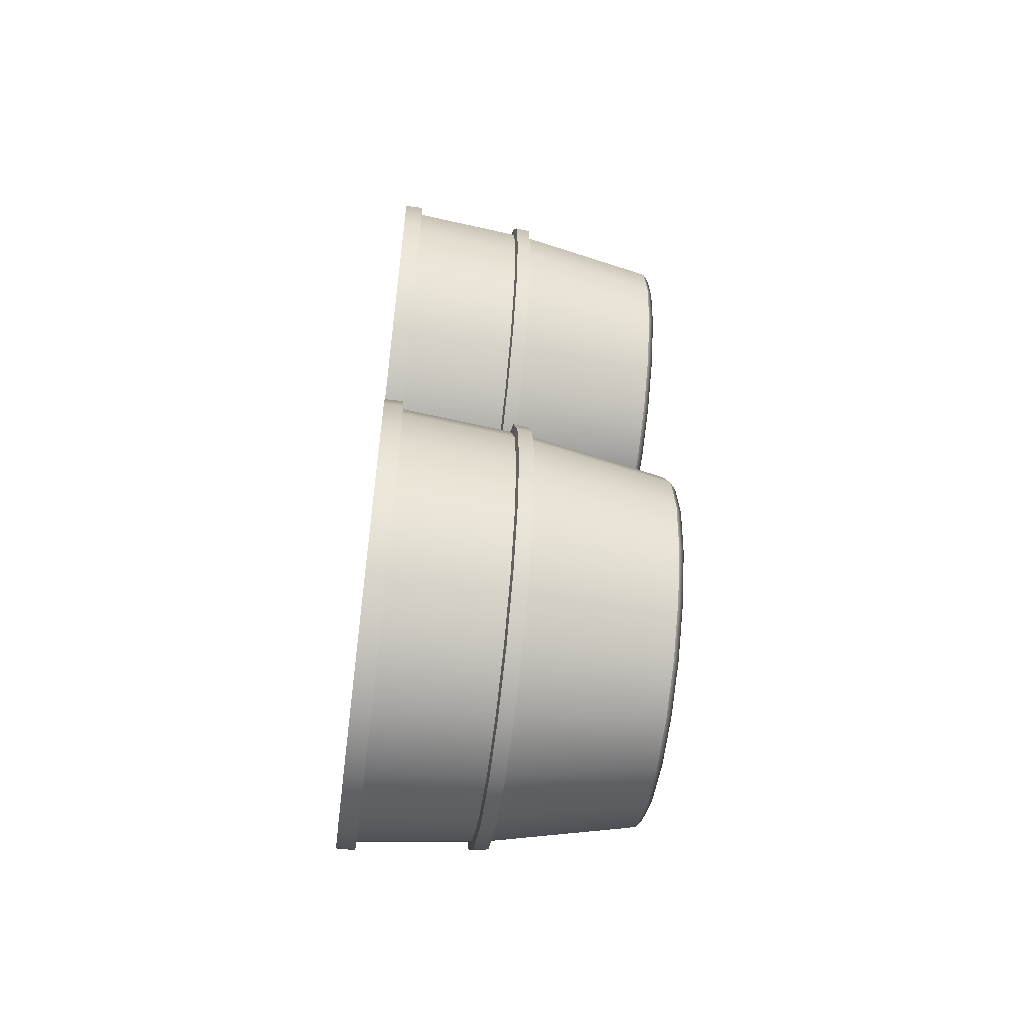
<metadata>
{"format":"obj","ext":"obj","renderer":"f3d","projection":"perspective","resolution":1024,"background":"white","views":[{"elev":-56.1,"azim":-7.4,"up":"+Z"}]}
</metadata>
<code>
g default
v -5.998 1.705 -1.409
v -5.998 1.79 -1.409
v -5.998 1.833 -1.335
v -5.998 1.79 -1.261
v -5.998 1.705 -1.261
v -5.998 1.662 -1.335
v -5.871 1.705 -1.409
v -5.871 1.79 -1.409
v -5.871 1.833 -1.335
v -5.871 1.79 -1.261
v -5.871 1.705 -1.261
v -5.871 1.662 -1.335
v -5.821 1.705 -1.409
v -5.821 1.79 -1.409
v -5.821 1.833 -1.335
v -5.821 1.79 -1.261
v -5.821 1.705 -1.261
v -5.821 1.662 -1.335
v -5.751 1.651 -1.501
v -5.751 1.843 -1.501
v -5.751 1.939 -1.335
v -5.751 1.843 -1.169
v -5.751 1.651 -1.169
v -5.751 1.555 -1.335
v -5.667 1.675 -1.46
v -5.667 1.819 -1.46
v -5.667 1.891 -1.335
v -5.667 1.819 -1.21
v -5.667 1.675 -1.21
v -5.667 1.603 -1.335
v -5.667 1.747 -1.335
v -5.768 1.318 -1.664
v -5.768 1.468 -1.96
v -5.768 1.703 -2.194
v -5.768 1.998 -2.345
v -5.768 2.325 -2.396
v -5.768 2.653 -2.345
v -5.768 2.948 -2.194
v -5.768 3.183 -1.96
v -5.768 3.333 -1.664
v -5.768 3.385 -1.337
v -5.768 3.333 -1.009
v -5.768 3.183 -0.7137
v -5.768 2.948 -0.4792
v -5.768 2.653 -0.3287
v -5.768 2.325 -0.2768
v -5.768 1.998 -0.3287
v -5.768 1.703 -0.4792
v -5.768 1.468 -0.7137
v -5.768 1.318 -1.009
v -5.768 1.266 -1.337
v -5.768 3.237 -1.633
v -5.768 3.101 -1.9
v -5.768 2.889 -2.112
v -5.768 2.622 -2.248
v -5.768 2.325 -2.295
v -5.768 2.029 -2.248
v -5.768 1.762 -2.112
v -5.768 1.55 -1.9
v -5.768 1.414 -1.633
v -5.768 1.367 -1.337
v -5.768 1.414 -1.041
v -5.768 1.55 -0.7734
v -5.768 1.762 -0.5614
v -5.768 2.029 -0.4253
v -5.768 2.325 -0.3784
v -5.768 2.622 -0.4253
v -5.768 2.889 -0.5614
v -5.768 3.101 -0.7734
v -5.768 3.237 -1.041
v -5.768 3.284 -1.337
v -5.735 1.356 -1.652
v -5.735 1.501 -1.936
v -5.735 1.726 -2.161
v -5.735 2.011 -2.306
v -5.735 2.325 -2.356
v -5.735 2.64 -2.306
v -5.735 2.925 -2.161
v -5.735 3.15 -1.936
v -5.735 3.295 -1.652
v -5.735 3.345 -1.337
v -5.735 3.295 -1.022
v -5.735 3.15 -0.7376
v -5.735 2.925 -0.5121
v -5.735 2.64 -0.3673
v -5.735 2.325 -0.3175
v -5.735 2.011 -0.3673
v -5.735 1.726 -0.5121
v -5.735 1.501 -0.7376
v -5.735 1.356 -1.022
v -5.735 1.306 -1.337
v -5.975 3.237 -1.041
v -5.975 3.284 -1.337
v -5.975 3.101 -0.7734
v -5.975 2.889 -0.5614
v -5.975 2.622 -0.4253
v -5.975 2.325 -0.3784
v -5.975 2.029 -0.4253
v -5.975 1.762 -0.5614
v -5.975 1.55 -0.7734
v -5.975 1.414 -1.041
v -5.975 1.367 -1.337
v -5.975 1.414 -1.633
v -5.975 1.55 -1.9
v -5.975 1.762 -2.112
v -5.975 2.029 -2.248
v -5.975 2.325 -2.295
v -5.975 2.622 -2.248
v -5.975 2.889 -2.112
v -5.975 3.101 -1.9
v -5.975 3.237 -1.633
v -6.626 1.162 -1.715
v -6.626 1.102 -1.337
v -6.626 1.162 -0.9586
v -6.626 1.336 -0.6175
v -6.626 1.606 -0.3469
v -6.626 1.947 -0.1731
v -6.626 2.325 -0.1132
v -6.626 2.704 -0.1731
v -6.626 3.045 -0.3469
v -6.626 3.315 -0.6175
v -6.626 3.489 -0.9586
v -6.626 3.549 -1.337
v -6.626 3.489 -1.715
v -6.626 3.315 -2.056
v -6.626 3.045 -2.326
v -6.626 2.704 -2.5
v -6.626 2.325 -2.56
v -6.626 1.947 -2.5
v -6.626 1.606 -2.326
v -6.626 1.336 -2.056
v -7.377 1.093 -1.737
v -7.377 1.277 -2.098
v -7.377 1.564 -2.385
v -7.377 1.925 -2.569
v -7.377 2.325 -2.633
v -7.377 2.726 -2.569
v -7.377 3.087 -2.385
v -7.377 3.374 -2.098
v -7.377 3.558 -1.737
v -7.377 3.621 -1.337
v -7.377 3.558 -0.9361
v -7.377 3.374 -0.5749
v -7.377 3.087 -0.2881
v -7.377 2.726 -0.1041
v -7.377 2.325 -0.04063
v -7.377 1.925 -0.1041
v -7.377 1.564 -0.2881
v -7.377 1.277 -0.5749
v -7.377 1.093 -0.9361
v -7.377 1.029 -1.337
v -6.714 1.154 -1.717
v -6.714 1.094 -1.337
v -6.714 1.154 -0.956
v -6.714 1.329 -0.6126
v -6.714 1.601 -0.34
v -6.714 1.945 -0.1651
v -6.714 2.325 -0.1048
v -6.714 2.706 -0.1651
v -6.714 3.05 -0.34
v -6.714 3.322 -0.6126
v -6.714 3.497 -0.956
v -6.714 3.557 -1.337
v -6.714 3.497 -1.717
v -6.714 3.322 -2.061
v -6.714 3.05 -2.333
v -6.714 2.706 -2.508
v -6.714 2.325 -2.568
v -6.714 1.945 -2.508
v -6.714 1.601 -2.333
v -6.714 1.329 -2.061
v -7.488 1.093 -1.737
v -7.488 1.277 -2.098
v -7.488 1.564 -2.385
v -7.488 1.925 -2.569
v -7.488 2.325 -2.633
v -7.488 2.726 -2.569
v -7.488 3.087 -2.385
v -7.488 3.374 -2.098
v -7.488 3.558 -1.737
v -7.488 3.621 -1.337
v -7.488 3.558 -0.9361
v -7.488 3.374 -0.5749
v -7.488 3.087 -0.2881
v -7.488 2.726 -0.1041
v -7.488 2.325 -0.04063
v -7.488 1.925 -0.1041
v -7.488 1.564 -0.2881
v -7.488 1.277 -0.5749
v -7.488 1.093 -0.9361
v -7.488 1.029 -1.337
v -7.488 1.047 -1.752
v -7.488 1.238 -2.127
v -7.377 1.238 -2.127
v -7.377 1.047 -1.752
v -7.488 1.536 -2.424
v -7.377 1.536 -2.424
v -7.488 1.91 -2.615
v -7.377 1.91 -2.615
v -7.488 2.325 -2.681
v -7.377 2.325 -2.681
v -7.488 2.741 -2.615
v -7.377 2.741 -2.615
v -7.488 3.115 -2.424
v -7.377 3.115 -2.424
v -7.488 3.413 -2.127
v -7.377 3.413 -2.127
v -7.488 3.604 -1.752
v -7.377 3.604 -1.752
v -7.488 3.669 -1.337
v -7.377 3.669 -1.337
v -7.488 3.604 -0.9213
v -7.377 3.604 -0.9213
v -7.488 3.413 -0.5467
v -7.377 3.413 -0.5467
v -7.488 3.115 -0.2493
v -7.377 3.115 -0.2493
v -7.488 2.741 -0.05845
v -7.377 2.741 -0.05845
v -7.488 2.325 0.007326
v -7.377 2.325 0.007326
v -7.488 1.91 -0.05845
v -7.377 1.91 -0.05845
v -7.488 1.536 -0.2493
v -7.377 1.536 -0.2493
v -7.488 1.238 -0.5467
v -7.377 1.238 -0.5467
v -7.488 1.047 -0.9213
v -7.377 1.047 -0.9213
v -7.488 0.9815 -1.337
v -7.377 0.9815 -1.337
v -6.704 1.109 -1.732
v -6.704 1.046 -1.337
v -6.616 1.117 -1.729
v -6.616 1.055 -1.337
v -6.704 1.109 -0.9413
v -6.616 1.117 -0.9439
v -6.704 1.29 -0.5847
v -6.616 1.297 -0.5896
v -6.704 1.573 -0.3016
v -6.616 1.578 -0.3085
v -6.704 1.93 -0.1199
v -6.616 1.933 -0.128
v -6.704 2.325 -0.05729
v -6.616 2.325 -0.06575
v -6.704 2.721 -0.1199
v -6.616 2.718 -0.128
v -6.704 3.077 -0.3016
v -6.616 3.072 -0.3085
v -6.704 3.36 -0.5847
v -6.616 3.354 -0.5896
v -6.704 3.542 -0.9413
v -6.616 3.534 -0.9439
v -6.704 3.605 -1.337
v -6.616 3.596 -1.337
v -6.704 3.542 -1.732
v -6.616 3.534 -1.729
v -6.704 3.36 -2.089
v -6.616 3.354 -2.084
v -6.704 3.077 -2.372
v -6.616 3.072 -2.365
v -6.704 2.721 -2.553
v -6.616 2.718 -2.545
v -6.704 2.325 -2.616
v -6.616 2.325 -2.607
v -6.704 1.93 -2.553
v -6.616 1.933 -2.545
v -6.704 1.573 -2.372
v -6.616 1.578 -2.365
v -6.704 1.29 -2.089
v -6.616 1.297 -2.084
v -5.975 1.786 -0.5492
v -5.906 1.762 -0.5614
v -5.768 1.318 1.049
v -5.768 1.468 0.7534
v -5.768 1.703 0.5189
v -5.768 1.998 0.3684
v -5.768 2.325 0.3165
v -5.768 2.653 0.3684
v -5.768 2.948 0.5189
v -5.768 3.183 0.7534
v -5.768 3.333 1.049
v -5.768 3.385 1.376
v -5.768 3.333 1.704
v -5.768 3.183 1.999
v -5.768 2.948 2.234
v -5.768 2.653 2.384
v -5.768 2.325 2.436
v -5.768 1.998 2.384
v -5.768 1.703 2.234
v -5.768 1.468 1.999
v -5.768 1.318 1.704
v -5.768 1.266 1.376
v -5.768 3.237 1.08
v -5.768 3.101 0.8131
v -5.768 2.889 0.6011
v -5.768 2.622 0.465
v -5.768 2.325 0.4181
v -5.768 2.029 0.465
v -5.768 1.762 0.6011
v -5.768 1.55 0.8131
v -5.768 1.414 1.08
v -5.768 1.367 1.376
v -5.768 1.414 1.672
v -5.768 1.55 1.94
v -5.768 1.762 2.152
v -5.768 2.029 2.288
v -5.768 2.325 2.335
v -5.768 2.622 2.288
v -5.768 2.889 2.152
v -5.768 3.101 1.94
v -5.768 3.237 1.672
v -5.768 3.284 1.376
v -5.735 1.356 1.061
v -5.735 1.501 0.7772
v -5.735 1.726 0.5518
v -5.735 2.011 0.407
v -5.735 2.325 0.3571
v -5.735 2.64 0.407
v -5.735 2.925 0.5518
v -5.735 3.15 0.7772
v -5.735 3.295 1.061
v -5.735 3.345 1.376
v -5.735 3.295 1.691
v -5.735 3.15 1.975
v -5.735 2.925 2.201
v -5.735 2.64 2.346
v -5.735 2.325 2.395
v -5.735 2.011 2.346
v -5.735 1.726 2.201
v -5.735 1.501 1.975
v -5.735 1.356 1.691
v -5.735 1.306 1.376
v -5.939 3.237 1.672
v -5.939 3.284 1.376
v -5.939 3.101 1.94
v -5.939 2.889 2.152
v -5.939 2.622 2.288
v -5.939 2.325 2.335
v -5.939 2.029 2.288
v -5.939 1.762 2.152
v -5.939 1.55 1.94
v -5.939 1.414 1.672
v -5.939 1.367 1.376
v -5.939 1.414 1.08
v -5.939 1.55 0.8131
v -5.939 1.762 0.6011
v -5.939 2.029 0.465
v -5.939 2.325 0.4181
v -5.939 2.622 0.465
v -5.939 2.889 0.6011
v -5.939 3.101 0.8131
v -5.939 3.237 1.08
v -6.626 1.162 0.9983
v -6.626 1.102 1.376
v -6.626 1.162 1.754
v -6.626 1.336 2.095
v -6.626 1.606 2.366
v -6.626 1.947 2.54
v -6.626 2.325 2.6
v -6.626 2.704 2.54
v -6.626 3.045 2.366
v -6.626 3.315 2.095
v -6.626 3.489 1.754
v -6.626 3.549 1.376
v -6.626 3.489 0.9983
v -6.626 3.315 0.6572
v -6.626 3.045 0.3866
v -6.626 2.704 0.2128
v -6.626 2.325 0.1529
v -6.626 1.947 0.2128
v -6.626 1.606 0.3866
v -6.626 1.336 0.6572
v -7.377 1.093 0.9758
v -7.377 1.277 0.6145
v -7.377 1.564 0.3278
v -7.377 1.925 0.1437
v -7.377 2.325 0.08031
v -7.377 2.726 0.1437
v -7.377 3.087 0.3278
v -7.377 3.374 0.6145
v -7.377 3.558 0.9758
v -7.377 3.621 1.376
v -7.377 3.558 1.777
v -7.377 3.374 2.138
v -7.377 3.087 2.425
v -7.377 2.726 2.609
v -7.377 2.325 2.672
v -7.377 1.925 2.609
v -7.377 1.564 2.425
v -7.377 1.277 2.138
v -7.377 1.093 1.777
v -7.377 1.029 1.376
v -6.714 1.154 0.9956
v -6.714 1.094 1.376
v -6.714 1.154 1.757
v -6.714 1.329 2.1
v -6.714 1.601 2.373
v -6.714 1.945 2.548
v -6.714 2.325 2.608
v -6.714 2.706 2.548
v -6.714 3.05 2.373
v -6.714 3.322 2.1
v -6.714 3.497 1.757
v -6.714 3.557 1.376
v -6.714 3.497 0.9956
v -6.714 3.322 0.6522
v -6.714 3.05 0.3797
v -6.714 2.706 0.2047
v -6.714 2.325 0.1445
v -6.714 1.945 0.2047
v -6.714 1.601 0.3797
v -6.714 1.329 0.6522
v -7.488 1.093 0.9758
v -7.488 1.277 0.6145
v -7.488 1.564 0.3278
v -7.488 1.925 0.1437
v -7.488 2.325 0.08031
v -7.488 2.726 0.1437
v -7.488 3.087 0.3278
v -7.488 3.374 0.6145
v -7.488 3.558 0.9758
v -7.488 3.621 1.376
v -7.488 3.558 1.777
v -7.488 3.374 2.138
v -7.488 3.087 2.425
v -7.488 2.726 2.609
v -7.488 2.325 2.672
v -7.488 1.925 2.609
v -7.488 1.564 2.425
v -7.488 1.277 2.138
v -7.488 1.093 1.777
v -7.488 1.029 1.376
v -7.488 1.047 0.961
v -7.488 1.238 0.5863
v -7.377 1.238 0.5863
v -7.377 1.047 0.961
v -7.488 1.536 0.289
v -7.377 1.536 0.289
v -7.488 1.91 0.09813
v -7.377 1.91 0.09813
v -7.488 2.325 0.03236
v -7.377 2.325 0.03236
v -7.488 2.741 0.09813
v -7.377 2.741 0.09813
v -7.488 3.115 0.289
v -7.377 3.115 0.289
v -7.488 3.413 0.5864
v -7.377 3.413 0.5864
v -7.488 3.604 0.961
v -7.377 3.604 0.961
v -7.488 3.669 1.376
v -7.377 3.669 1.376
v -7.488 3.604 1.792
v -7.377 3.604 1.792
v -7.488 3.413 2.166
v -7.377 3.413 2.166
v -7.488 3.115 2.464
v -7.377 3.115 2.464
v -7.488 2.741 2.654
v -7.377 2.741 2.654
v -7.488 2.325 2.72
v -7.377 2.325 2.72
v -7.488 1.91 2.654
v -7.377 1.91 2.654
v -7.488 1.536 2.464
v -7.377 1.536 2.464
v -7.488 1.238 2.166
v -7.377 1.238 2.166
v -7.488 1.047 1.792
v -7.377 1.047 1.792
v -7.488 0.9815 1.376
v -7.377 0.9815 1.376
v -6.704 1.109 0.981
v -6.704 1.046 1.376
v -6.616 1.117 0.9836
v -6.616 1.055 1.376
v -6.704 1.109 1.772
v -6.616 1.117 1.769
v -6.704 1.29 2.128
v -6.616 1.297 2.123
v -6.704 1.573 2.411
v -6.616 1.578 2.404
v -6.704 1.93 2.593
v -6.616 1.933 2.585
v -6.704 2.325 2.656
v -6.616 2.325 2.647
v -6.704 2.721 2.593
v -6.616 2.718 2.585
v -6.704 3.077 2.411
v -6.616 3.072 2.404
v -6.704 3.36 2.128
v -6.616 3.354 2.123
v -6.704 3.542 1.772
v -6.616 3.534 1.769
v -6.704 3.605 1.376
v -6.616 3.596 1.376
v -6.704 3.542 0.981
v -6.616 3.534 0.9836
v -6.704 3.36 0.6243
v -6.616 3.354 0.6293
v -6.704 3.077 0.3413
v -6.616 3.072 0.3482
v -6.704 2.721 0.1596
v -6.616 2.718 0.1676
v -6.704 2.325 0.09698
v -6.616 2.325 0.1054
v -6.704 1.93 0.1596
v -6.616 1.933 0.1676
v -6.704 1.573 0.3413
v -6.616 1.578 0.3482
v -6.704 1.29 0.6243
v -6.616 1.297 0.6293
g pCylinder3
f 1 2 8 7
f 2 3 9 8
f 3 4 10 9
f 4 5 11 10
f 5 6 12 11
f 6 1 7 12
f 7 8 14 13
f 8 9 15 14
f 9 10 16 15
f 10 11 17 16
f 11 12 18 17
f 12 7 13 18
f 13 14 20 19
f 14 15 21 20
f 15 16 22 21
f 16 17 23 22
f 17 18 24 23
f 18 13 19 24
f 19 20 26 25
f 20 21 27 26
f 21 22 28 27
f 22 23 29 28
f 23 24 30 29
f 24 19 25 30
f 25 26 31
f 26 27 31
f 27 28 31
f 28 29 31
f 29 30 31
f 30 25 31
f 132 133 171 152
f 133 134 170 171
f 134 135 169 170
f 135 136 168 169
f 136 137 167 168
f 137 138 166 167
f 138 139 165 166
f 139 140 164 165
f 140 141 163 164
f 141 142 162 163
f 142 143 161 162
f 143 144 160 161
f 144 145 159 160
f 145 146 158 159
f 146 147 157 158
f 147 148 156 157
f 148 149 155 156
f 149 150 154 155
f 150 151 153 154
f 151 132 152 153
f 72 73 59 60
f 73 74 58 59
f 74 75 57 58
f 75 76 56 57
f 76 77 55 56
f 77 78 54 55
f 78 79 53 54
f 79 80 52 53
f 80 81 71 52
f 81 82 70 71
f 82 83 69 70
f 83 84 68 69
f 84 85 67 68
f 85 86 66 67
f 86 87 65 66
f 87 88 64 65
f 88 89 63 64
f 89 90 62 63
f 90 91 61 62
f 91 72 60 61
f 93 92 101 102
f 32 33 73 72
f 33 34 74 73
f 34 35 75 74
f 35 36 76 75
f 36 37 77 76
f 37 38 78 77
f 38 39 79 78
f 39 40 80 79
f 40 41 81 80
f 41 42 82 81
f 42 43 83 82
f 43 44 84 83
f 44 45 85 84
f 45 46 86 85
f 46 47 87 86
f 47 48 88 87
f 48 49 89 88
f 49 50 90 89
f 50 51 91 90
f 51 32 72 91
f 71 70 92 93
f 70 69 94 92
f 69 68 95 94
f 68 67 96 95
f 67 66 97 96
f 66 65 98 97
f 272 273 99
f 64 63 100 99 273
f 63 62 101 100
f 62 61 102 101
f 61 60 103 102
f 60 59 104 103
f 59 58 105 104
f 58 57 106 105
f 57 56 107 106
f 56 55 108 107
f 55 54 109 108
f 54 53 110 109
f 53 52 111 110
f 52 71 93 111
f 113 112 32 51
f 114 113 51 50
f 115 114 50 49
f 116 115 49 48
f 117 116 48 47
f 118 117 47 46
f 119 118 46 45
f 120 119 45 44
f 121 120 44 43
f 122 121 43 42
f 123 122 42 41
f 124 123 41 40
f 125 124 40 39
f 126 125 39 38
f 127 126 38 37
f 128 127 37 36
f 129 128 36 35
f 130 129 35 34
f 131 130 34 33
f 112 131 33 32
f 192 193 194 195
f 193 196 197 194
f 196 198 199 197
f 198 200 201 199
f 200 202 203 201
f 202 204 205 203
f 204 206 207 205
f 206 208 209 207
f 208 210 211 209
f 210 212 213 211
f 212 214 215 213
f 214 216 217 215
f 216 218 219 217
f 218 220 221 219
f 220 222 223 221
f 222 224 225 223
f 224 226 227 225
f 226 228 229 227
f 228 230 231 229
f 230 192 195 231
f 233 232 234 235
f 236 233 235 237
f 238 236 237 239
f 240 238 239 241
f 242 240 241 243
f 244 242 243 245
f 246 244 245 247
f 248 246 247 249
f 250 248 249 251
f 252 250 251 253
f 254 252 253 255
f 256 254 255 257
f 258 256 257 259
f 260 258 259 261
f 262 260 261 263
f 264 262 263 265
f 266 264 265 267
f 268 266 267 269
f 270 268 269 271
f 232 270 271 234
f 172 173 193 192
f 133 132 195 194
f 173 174 196 193
f 134 133 194 197
f 174 175 198 196
f 135 134 197 199
f 175 176 200 198
f 136 135 199 201
f 176 177 202 200
f 137 136 201 203
f 177 178 204 202
f 138 137 203 205
f 178 179 206 204
f 139 138 205 207
f 179 180 208 206
f 140 139 207 209
f 180 181 210 208
f 141 140 209 211
f 181 182 212 210
f 142 141 211 213
f 182 183 214 212
f 143 142 213 215
f 183 184 216 214
f 144 143 215 217
f 184 185 218 216
f 145 144 217 219
f 185 186 220 218
f 146 145 219 221
f 186 187 222 220
f 147 146 221 223
f 187 188 224 222
f 148 147 223 225
f 188 189 226 224
f 149 148 225 227
f 189 190 228 226
f 150 149 227 229
f 190 191 230 228
f 151 150 229 231
f 191 172 192 230
f 132 151 231 195
f 153 152 232 233
f 112 113 235 234
f 154 153 233 236
f 113 114 237 235
f 155 154 236 238
f 114 115 239 237
f 156 155 238 240
f 115 116 241 239
f 157 156 240 242
f 116 117 243 241
f 158 157 242 244
f 117 118 245 243
f 159 158 244 246
f 118 119 247 245
f 160 159 246 248
f 119 120 249 247
f 161 160 248 250
f 120 121 251 249
f 162 161 250 252
f 121 122 253 251
f 163 162 252 254
f 122 123 255 253
f 164 163 254 256
f 123 124 257 255
f 165 164 256 258
f 124 125 259 257
f 166 165 258 260
f 125 126 261 259
f 167 166 260 262
f 126 127 263 261
f 168 167 262 264
f 127 128 265 263
f 169 168 264 266
f 128 129 267 265
f 170 169 266 268
f 129 130 269 267
f 171 170 268 270
f 130 131 271 269
f 152 171 270 232
f 131 112 234 271
f 93 102 103 111
f 100 94 95 272 99
f 101 92 94 100
f 98 96 97
f 65 64 273 98
f 98 273 272
f 272 95 96 98
f 110 104 105 109
f 111 103 104 110
f 108 106 107
f 109 105 106 108
f 374 375 413 394
f 375 376 412 413
f 376 377 411 412
f 377 378 410 411
f 378 379 409 410
f 379 380 408 409
f 380 381 407 408
f 381 382 406 407
f 382 383 405 406
f 383 384 404 405
f 384 385 403 404
f 385 386 402 403
f 386 387 401 402
f 387 388 400 401
f 388 389 399 400
f 389 390 398 399
f 390 391 397 398
f 391 392 396 397
f 392 393 395 396
f 393 374 394 395
f 314 315 301 302
f 315 316 300 301
f 316 317 299 300
f 317 318 298 299
f 318 319 297 298
f 319 320 296 297
f 320 321 295 296
f 321 322 294 295
f 322 323 313 294
f 323 324 312 313
f 324 325 311 312
f 325 326 310 311
f 326 327 309 310
f 327 328 308 309
f 328 329 307 308
f 329 330 306 307
f 330 331 305 306
f 331 332 304 305
f 332 333 303 304
f 333 314 302 303
f 335 344 345 353
f 274 275 315 314
f 275 276 316 315
f 276 277 317 316
f 277 278 318 317
f 278 279 319 318
f 279 280 320 319
f 280 281 321 320
f 281 282 322 321
f 282 283 323 322
f 283 284 324 323
f 284 285 325 324
f 285 286 326 325
f 286 287 327 326
f 287 288 328 327
f 288 289 329 328
f 289 290 330 329
f 290 291 331 330
f 291 292 332 331
f 292 293 333 332
f 293 274 314 333
f 313 312 334 335
f 312 311 336 334
f 311 310 337 336
f 310 309 338 337
f 309 308 339 338
f 308 307 340 339
f 307 306 341 340
f 306 305 342 341
f 305 304 343 342
f 304 303 344 343
f 303 302 345 344
f 302 301 346 345
f 301 300 347 346
f 300 299 348 347
f 299 298 349 348
f 298 297 350 349
f 297 296 351 350
f 296 295 352 351
f 295 294 353 352
f 294 313 335 353
f 355 354 274 293
f 356 355 293 292
f 357 356 292 291
f 358 357 291 290
f 359 358 290 289
f 360 359 289 288
f 361 360 288 287
f 362 361 287 286
f 363 362 286 285
f 364 363 285 284
f 365 364 284 283
f 366 365 283 282
f 367 366 282 281
f 368 367 281 280
f 369 368 280 279
f 370 369 279 278
f 371 370 278 277
f 372 371 277 276
f 373 372 276 275
f 354 373 275 274
f 434 435 436 437
f 435 438 439 436
f 438 440 441 439
f 440 442 443 441
f 442 444 445 443
f 444 446 447 445
f 446 448 449 447
f 448 450 451 449
f 450 452 453 451
f 452 454 455 453
f 454 456 457 455
f 456 458 459 457
f 458 460 461 459
f 460 462 463 461
f 462 464 465 463
f 464 466 467 465
f 466 468 469 467
f 468 470 471 469
f 470 472 473 471
f 472 434 437 473
f 475 474 476 477
f 478 475 477 479
f 480 478 479 481
f 482 480 481 483
f 484 482 483 485
f 486 484 485 487
f 488 486 487 489
f 490 488 489 491
f 492 490 491 493
f 494 492 493 495
f 496 494 495 497
f 498 496 497 499
f 500 498 499 501
f 502 500 501 503
f 504 502 503 505
f 506 504 505 507
f 508 506 507 509
f 510 508 509 511
f 512 510 511 513
f 474 512 513 476
f 414 415 435 434
f 375 374 437 436
f 415 416 438 435
f 376 375 436 439
f 416 417 440 438
f 377 376 439 441
f 417 418 442 440
f 378 377 441 443
f 418 419 444 442
f 379 378 443 445
f 419 420 446 444
f 380 379 445 447
f 420 421 448 446
f 381 380 447 449
f 421 422 450 448
f 382 381 449 451
f 422 423 452 450
f 383 382 451 453
f 423 424 454 452
f 384 383 453 455
f 424 425 456 454
f 385 384 455 457
f 425 426 458 456
f 386 385 457 459
f 426 427 460 458
f 387 386 459 461
f 427 428 462 460
f 388 387 461 463
f 428 429 464 462
f 389 388 463 465
f 429 430 466 464
f 390 389 465 467
f 430 431 468 466
f 391 390 467 469
f 431 432 470 468
f 392 391 469 471
f 432 433 472 470
f 393 392 471 473
f 433 414 434 472
f 374 393 473 437
f 395 394 474 475
f 354 355 477 476
f 396 395 475 478
f 355 356 479 477
f 397 396 478 480
f 356 357 481 479
f 398 397 480 482
f 357 358 483 481
f 399 398 482 484
f 358 359 485 483
f 400 399 484 486
f 359 360 487 485
f 401 400 486 488
f 360 361 489 487
f 402 401 488 490
f 361 362 491 489
f 403 402 490 492
f 362 363 493 491
f 404 403 492 494
f 363 364 495 493
f 405 404 494 496
f 364 365 497 495
f 406 405 496 498
f 365 366 499 497
f 407 406 498 500
f 366 367 501 499
f 408 407 500 502
f 367 368 503 501
f 409 408 502 504
f 368 369 505 503
f 410 409 504 506
f 369 370 507 505
f 411 410 506 508
f 370 371 509 507
f 412 411 508 510
f 371 372 511 509
f 413 412 510 512
f 372 373 513 511
f 394 413 512 474
f 373 354 476 513
f 343 334 336 342
f 335 334 343 344
f 341 337 338 340
f 342 336 337 341
f 340 338 339
f 352 346 347 351
f 353 345 346 352
f 350 348 349
f 351 347 348 350

</code>
